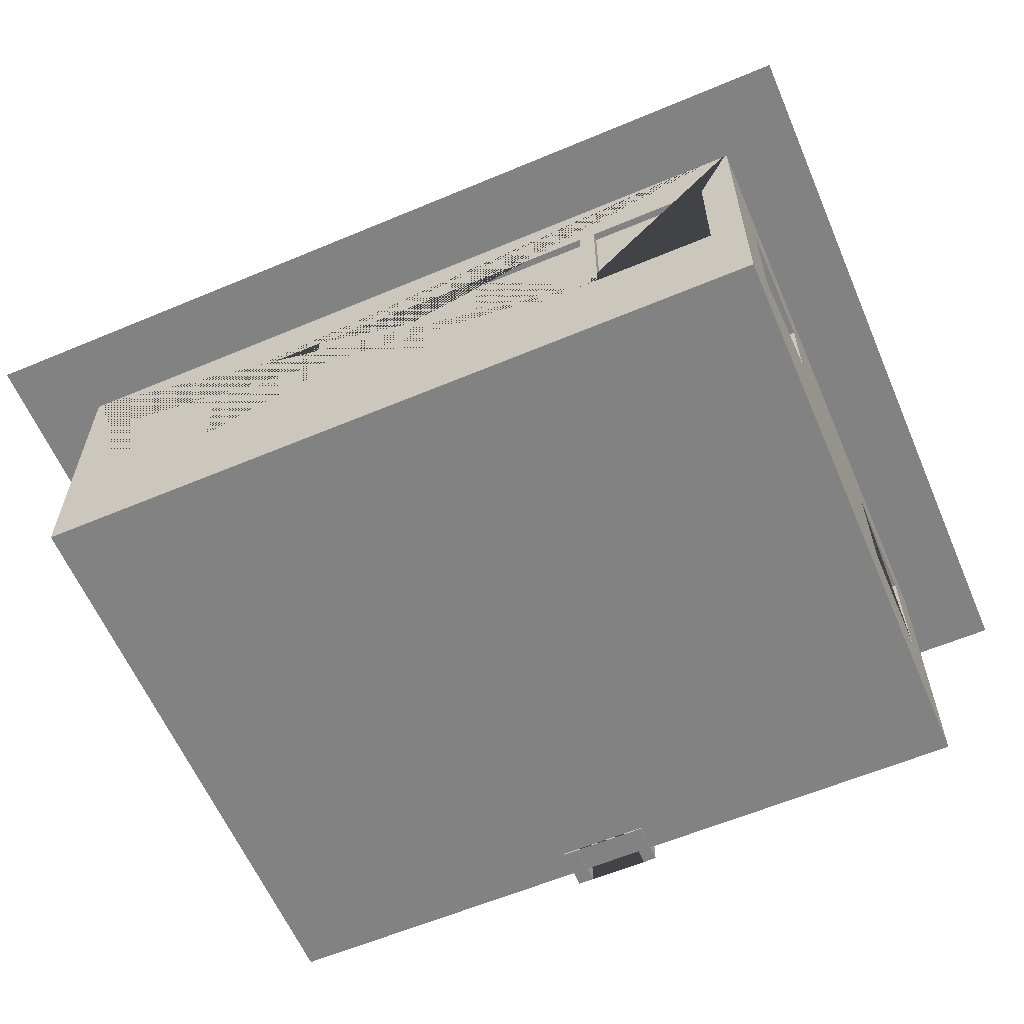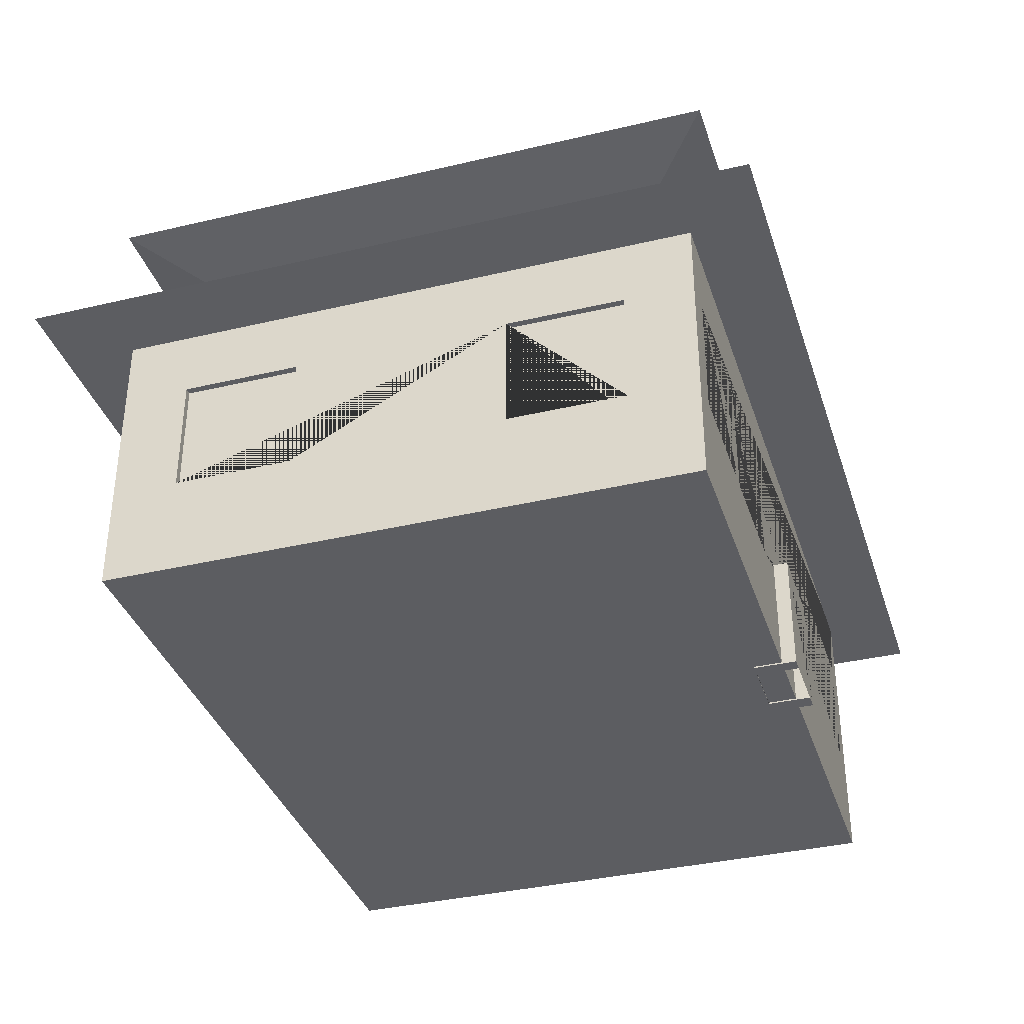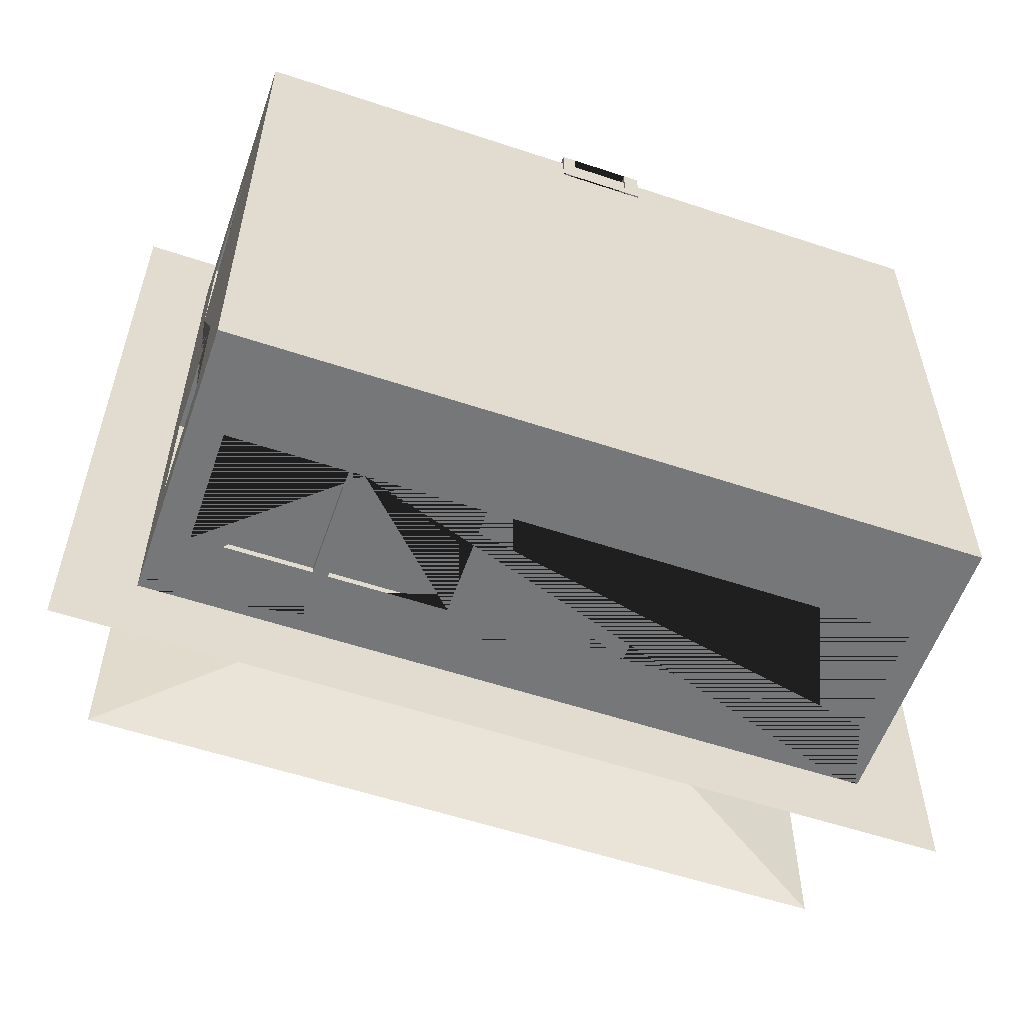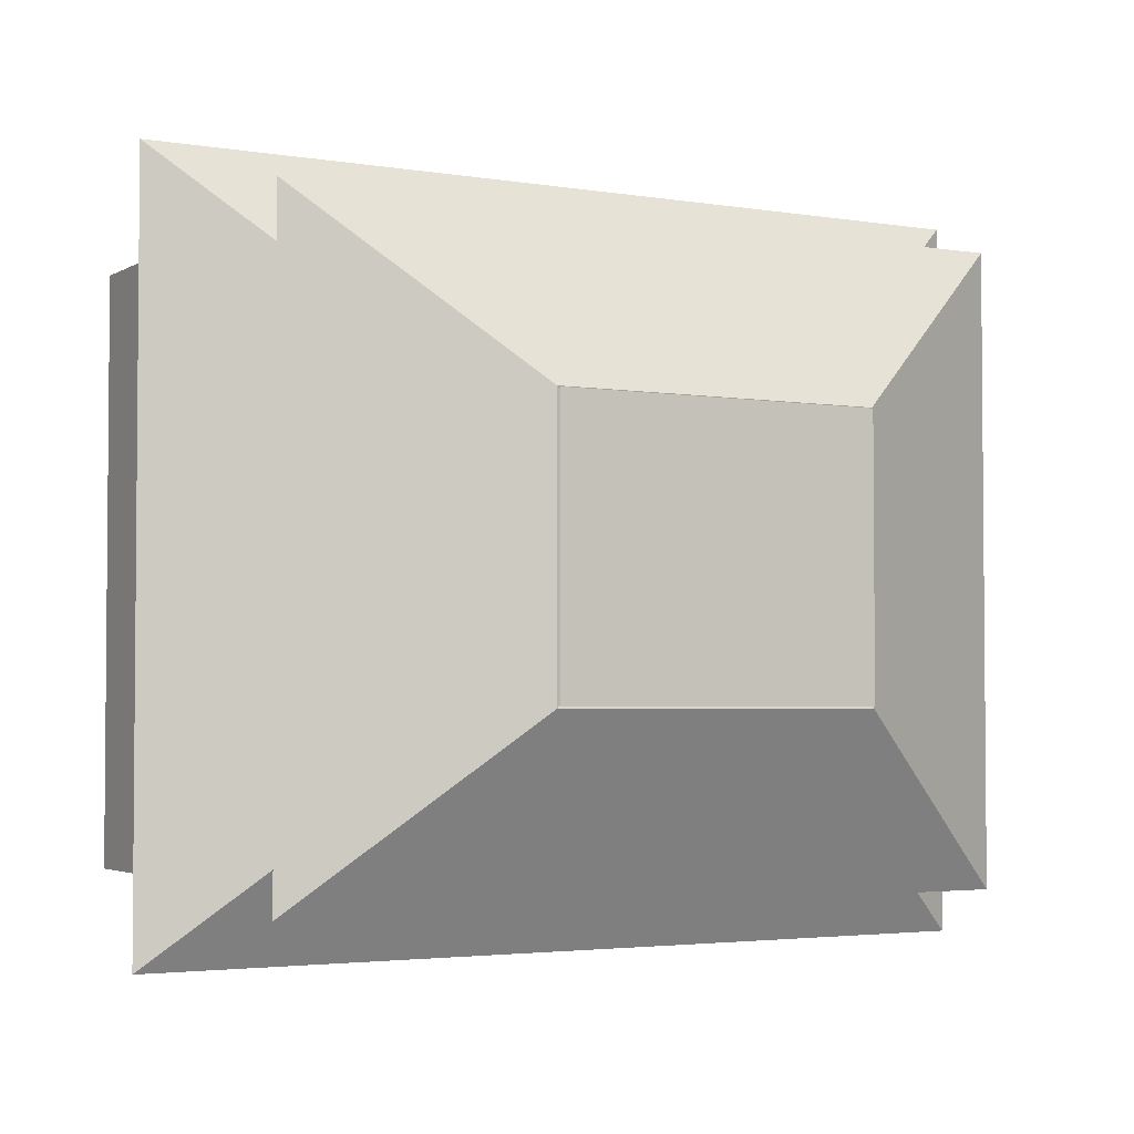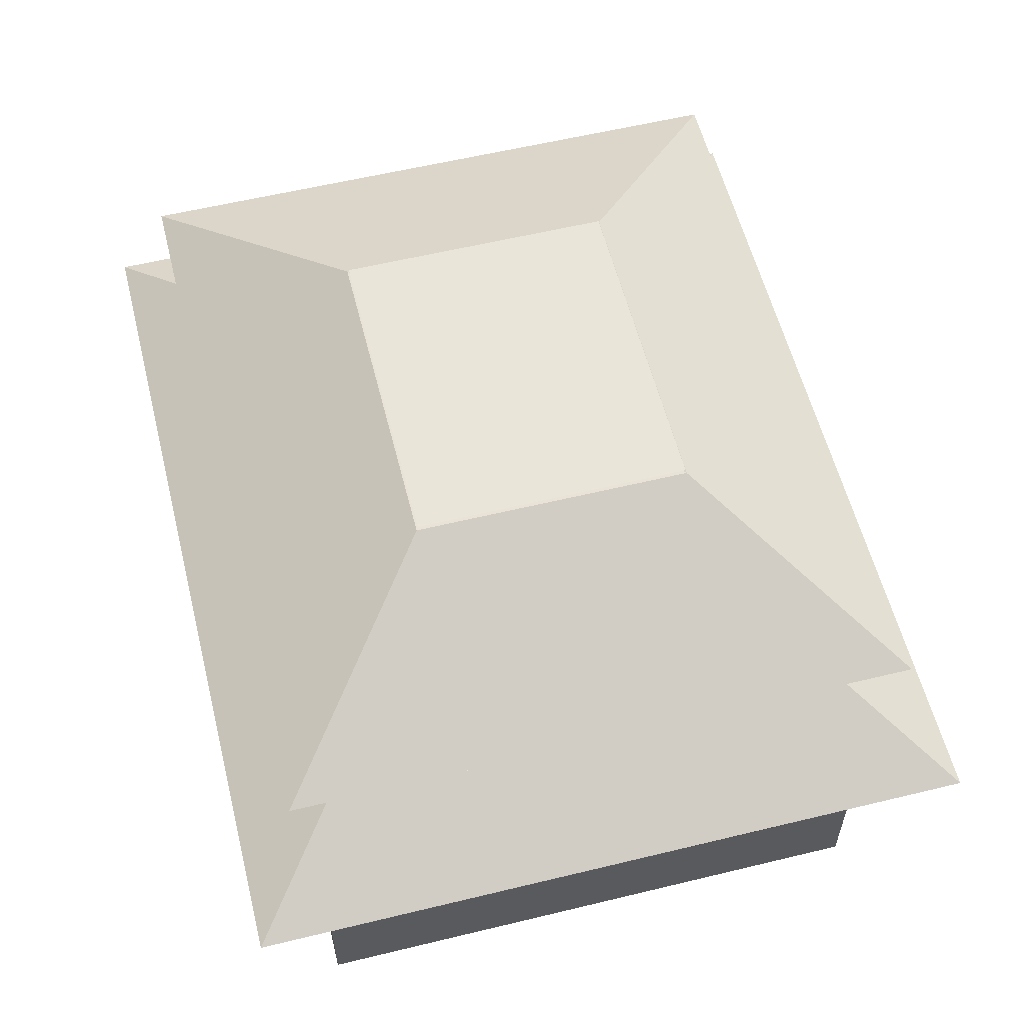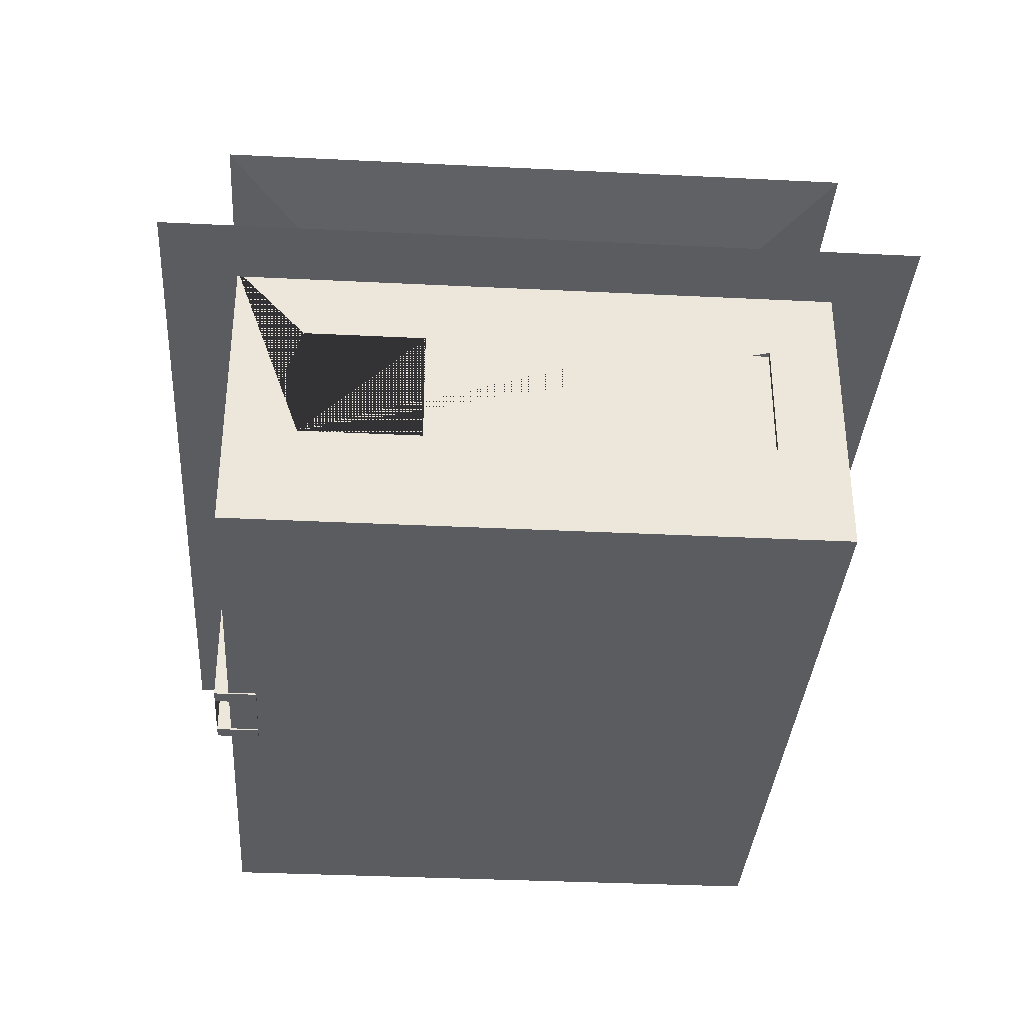
<metadata>
{"format":"obj","ext":"obj","renderer":"f3d","projection":"perspective","resolution":1024,"background":"white","views":[{"elev":-60.8,"azim":-156.8,"up":"+Y"},{"elev":-36.3,"azim":-72.8,"up":"+Y"},{"elev":-57.0,"azim":-19.1,"up":"+Z"},{"elev":-3.1,"azim":150.6,"up":"+Z"},{"elev":58.0,"azim":-104.1,"up":"+Y"},{"elev":-34.9,"azim":86.2,"up":"+Y"}]}
</metadata>
<code>
o Plane
v 2.878 8.398 1.84
v 7.295 8.398 1.84
v 2.878 8.398 -1.833
v 7.295 8.398 -1.833
f 1 2 4 3
o door
v 5.807 0.8603 4.197
v 5.807 2.496 4.197
v 4.61 0.8603 4.197
v 4.61 2.496 4.197
v 5.807 0.8603 3.615
v 5.807 2.496 3.615
v 4.61 0.8603 3.615
v 4.61 2.496 3.615
v 5.593 2.213 4.197
v 5.593 0.8603 4.197
v 4.794 2.213 4.197
v 4.794 0.8603 4.197
v 5.593 2.213 3.615
v 4.794 2.213 3.615
v 5.593 0.8603 3.615
v 4.794 0.8603 3.615
f 5 6 8 7 16 15 13 14
f 7 8 12 11
f 11 12 10 9 19 17 18 20
f 9 10 6 5
f 9 5 14 19
f 16 7 11 20
f 12 8 6 10
f 20 18 15 16
f 13 17 19 14
f 15 18 17 13
o Cube.001
v -0.9135 4.795 5
v 5.086 7.795 0.000453
v -0.9135 4.795 -5
v 5.086 7.795 -0.000453
v 11.09 4.795 5
v 5.087 7.795 0.000453
v 11.09 4.795 -5
v 5.087 7.795 -0.000453
v 2.208 6.356 2.399
v 2.208 6.356 -2.399
v 7.965 6.356 -2.399
v 7.965 6.356 2.399
v -0.01809 6.912 4.254
v 2.86 8.352 1.856
v 2.86 8.352 -1.856
v 7.313 8.352 -1.856
v 7.313 8.352 1.856
v -0.01809 6.912 -4.254
v 10.19 6.912 -4.254
v 10.19 6.912 4.254
f 22 24 35 34
f 32 31 39 40
f 28 26 37 36
f 30 29 33 38
f 23 27 25 21
f 28 24 22 26
f 25 32 29 21
f 27 31 32 25
f 23 30 31 27
f 21 29 30 23
f 33 34 35 38
f 38 35 36 39
f 39 36 37 40
f 40 37 34 33
f 26 22 34 37
f 31 30 38 39
f 29 32 40 33
f 24 28 36 35
o Cube
v 2.343 2.267 -3.908
v 6.354 2.267 -3.908
v 8.126 2.267 -3.908
v 0.08646 0.8804 4
v 0.5385 2.267 -3.908
v 0.1789 2.267 3.068
v 0.1789 2.267 -1.496
v 0.08646 4.88 4
v 6.354 3.867 -3.908
v 8.126 3.867 -3.908
v 2.343 3.867 -3.908
v 0.5385 3.867 -3.908
v 0.1789 3.867 3.068
v 0.1789 3.867 -1.496
v 0.5385 2.267 3.912
v 2.343 2.267 3.912
v 8.126 2.267 3.912
v 10 2.267 3.068
v 6.354 2.267 3.912
v 0.08646 0.8804 -4
v 10 2.267 -1.496
v 0.5385 3.867 3.912
v 0.08646 4.88 -4
v 2.343 3.867 3.912
v 8.126 3.867 3.912
v 6.354 3.867 3.912
v 10 3.867 -1.496
v 10 3.867 3.068
v 7.954 2.267 -3.908
v 10.09 0.8804 4
v 3.943 2.267 -3.908
v 0.1789 2.267 -3.096
v 2.138 2.267 -3.908
v 0.1789 2.267 1.468
v 9.726 2.267 -3.908
v 0.1789 3.867 -3.096
v 7.954 3.867 -3.908
v 0.1789 3.867 1.468
v 10.09 4.88 4
v 9.726 3.867 -3.908
v 3.943 3.867 -3.908
v 2.138 3.867 -3.908
v 10.09 0.8804 -4
v 10 2.267 1.468
v 7.954 2.267 3.912
v 9.726 2.267 3.912
v 3.943 2.267 3.912
v 10 2.267 -3.096
v 2.138 2.267 3.912
v 10 3.867 1.468
v 10 3.867 -3.096
v 10.09 4.88 -4
v 2.138 3.867 3.912
v 3.943 3.867 3.912
v 9.726 3.867 3.912
v 7.954 3.867 3.912
v 0.08646 2.267 3.068
v 0.08646 3.867 3.068
v 9.726 2.267 -4
v 9.726 3.867 4
v 0.08646 2.267 1.468
v 0.08646 3.867 1.468
v 0.08646 3.867 -1.496
v 8.126 2.267 -4
v 9.726 2.267 4
v 0.08646 2.267 -1.496
v 8.126 3.867 -4
v 0.08646 2.267 -3.096
v 0.08646 3.867 -3.096
v 9.726 3.867 -4
v 8.126 2.267 4
v 2.343 3.867 -4
v 8.126 3.867 4
v 2.343 2.267 -4
v 0.5385 2.267 -4
v 0.5385 3.867 -4
v 2.138 2.267 -4
v 2.138 3.867 -4
v 3.943 3.867 -4
v 6.354 3.867 -4
v 6.354 3.867 4
v 3.943 2.267 -4
v 6.354 2.267 4
v 7.954 3.867 4
v 6.354 2.267 -4
v 7.954 2.267 4
v 7.954 3.867 -4
v 7.954 2.267 -4
v 10.09 3.867 -1.496
v 10.09 2.267 -1.496
v 10.09 3.867 1.468
v 10.09 3.867 -3.096
v 10.09 2.267 -3.096
v 10.09 2.267 3.068
v 10.09 3.867 3.068
v 10.09 2.267 1.468
v 3.943 3.867 4
v 0.5385 2.267 4
v 0.5385 3.867 4
v 2.138 3.867 4
v 2.343 2.267 4
v 2.138 2.267 4
v 3.943 2.267 4
v 2.343 3.867 4
f 48 98 97 44
f 102 98 48 63 109 103 106 108 60 44 97 101
f 63 60 108 109
f 63 92 110 107 104 128 127 120 119 112 118 116
f 114 122 119 120 125 128 104 99 110 92 83 60 63 116 115 117 118 112
f 83 92 132 133
f 135 79 70 134
f 134 70 83 133 130 129 132 92 79 135 131 136
f 139 48 44 70 79 100 105 111 113 124 126 123 143 141 144 140 142 138
f 143 123 121 124 113 100 79 48 139 140 144 137
f 60 83 70 44
f 92 63 48 79
f 55 62 139 138
f 93 89 142 140
f 142 89 55 138
f 139 62 93 140
f 56 64 144 141
f 94 87 143 137
f 143 87 56 141
f 144 64 94 137
f 57 65 113 111
f 95 86 105 100
f 105 86 57 111
f 113 65 95 100
f 123 59 66 121
f 96 85 126 124
f 126 85 59 123
f 121 66 96 124
f 120 49 42 125
f 128 69 77 127
f 125 42 69 128
f 77 49 120 127
f 107 50 43 104
f 99 75 80 110
f 104 43 75 99
f 80 50 107 110
f 112 51 41 114
f 122 71 81 119
f 114 41 71 122
f 81 51 112 119
f 116 52 45 115
f 117 73 82 118
f 115 45 73 117
f 82 52 116 118
f 53 46 97 98
f 74 78 102 101
f 46 74 101 97
f 78 53 98 102
f 54 47 106 103
f 72 76 109 108
f 47 72 108 106
f 76 54 103 109
f 130 61 67 129
f 132 91 88 133
f 133 88 61 130
f 129 67 91 132
f 134 58 68 135
f 131 90 84 136
f 136 84 58 134
f 135 68 90 131
f 62 55 89 93
f 64 56 87 94
f 65 57 86 95
f 66 59 85 96
f 49 77 69 42
f 50 80 75 43
f 51 81 71 41
f 52 82 73 45
f 53 78 74 46
f 54 76 72 47
f 67 61 88 91
f 68 58 84 90

</code>
